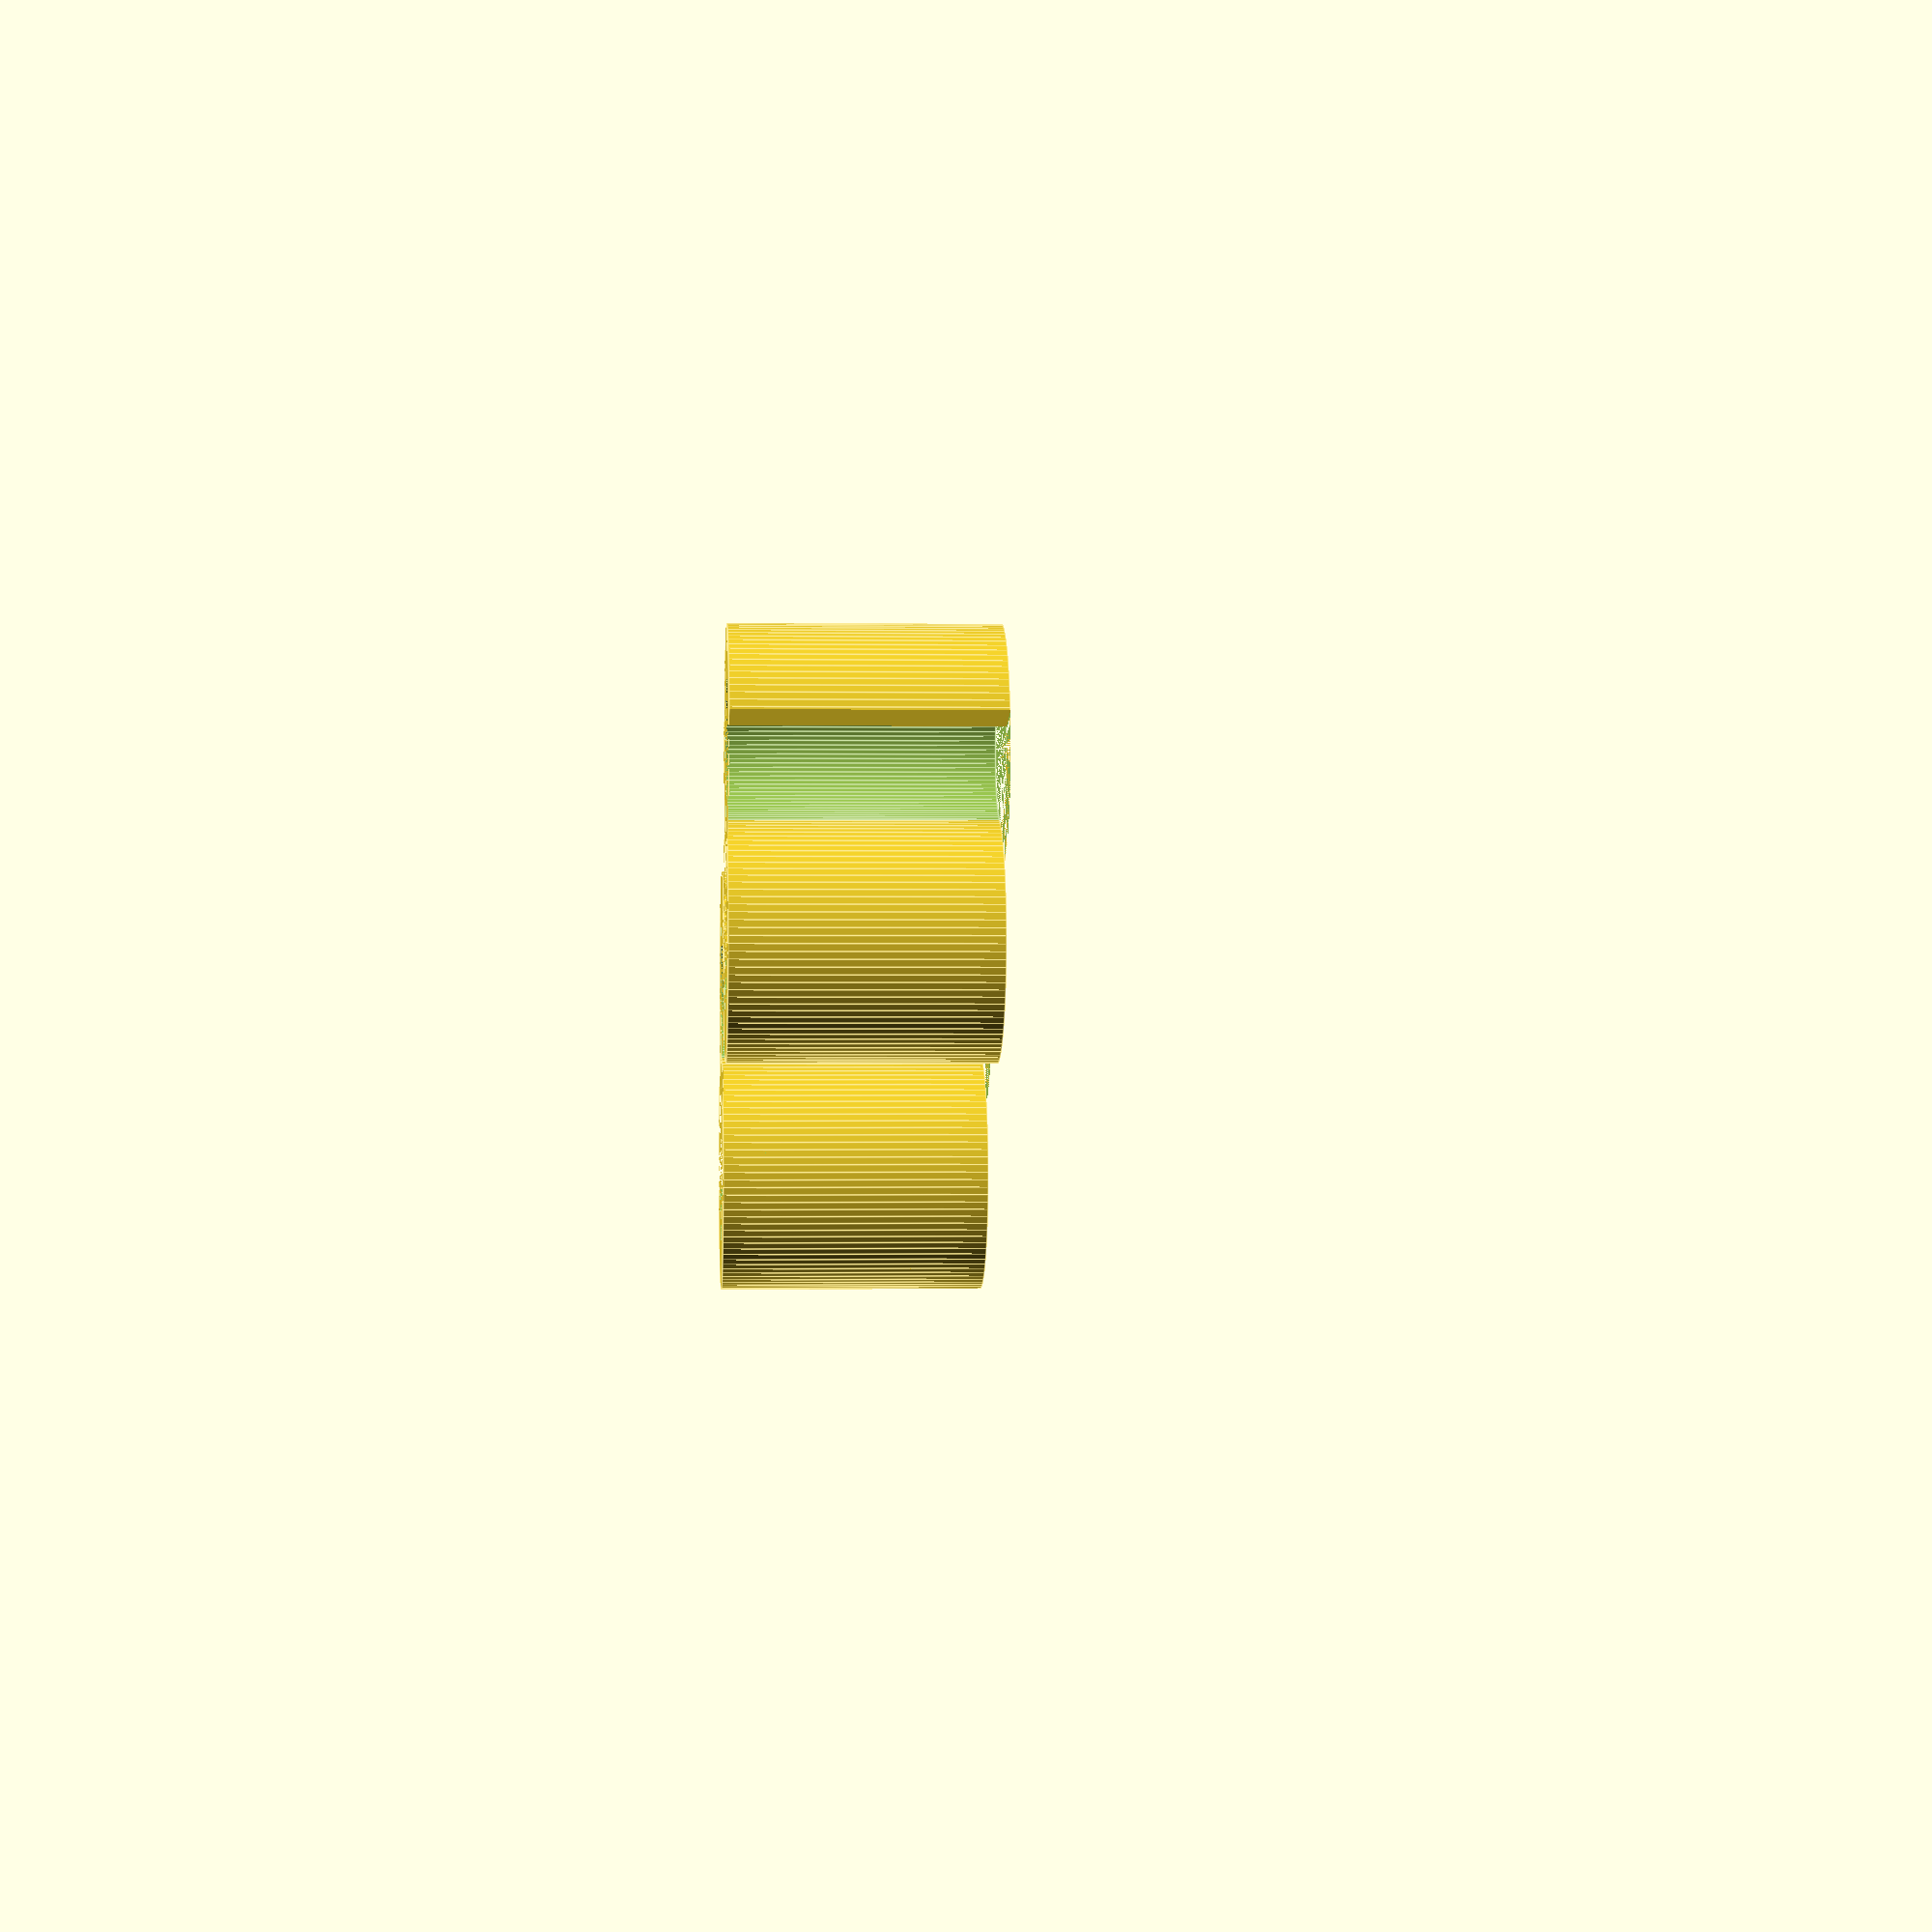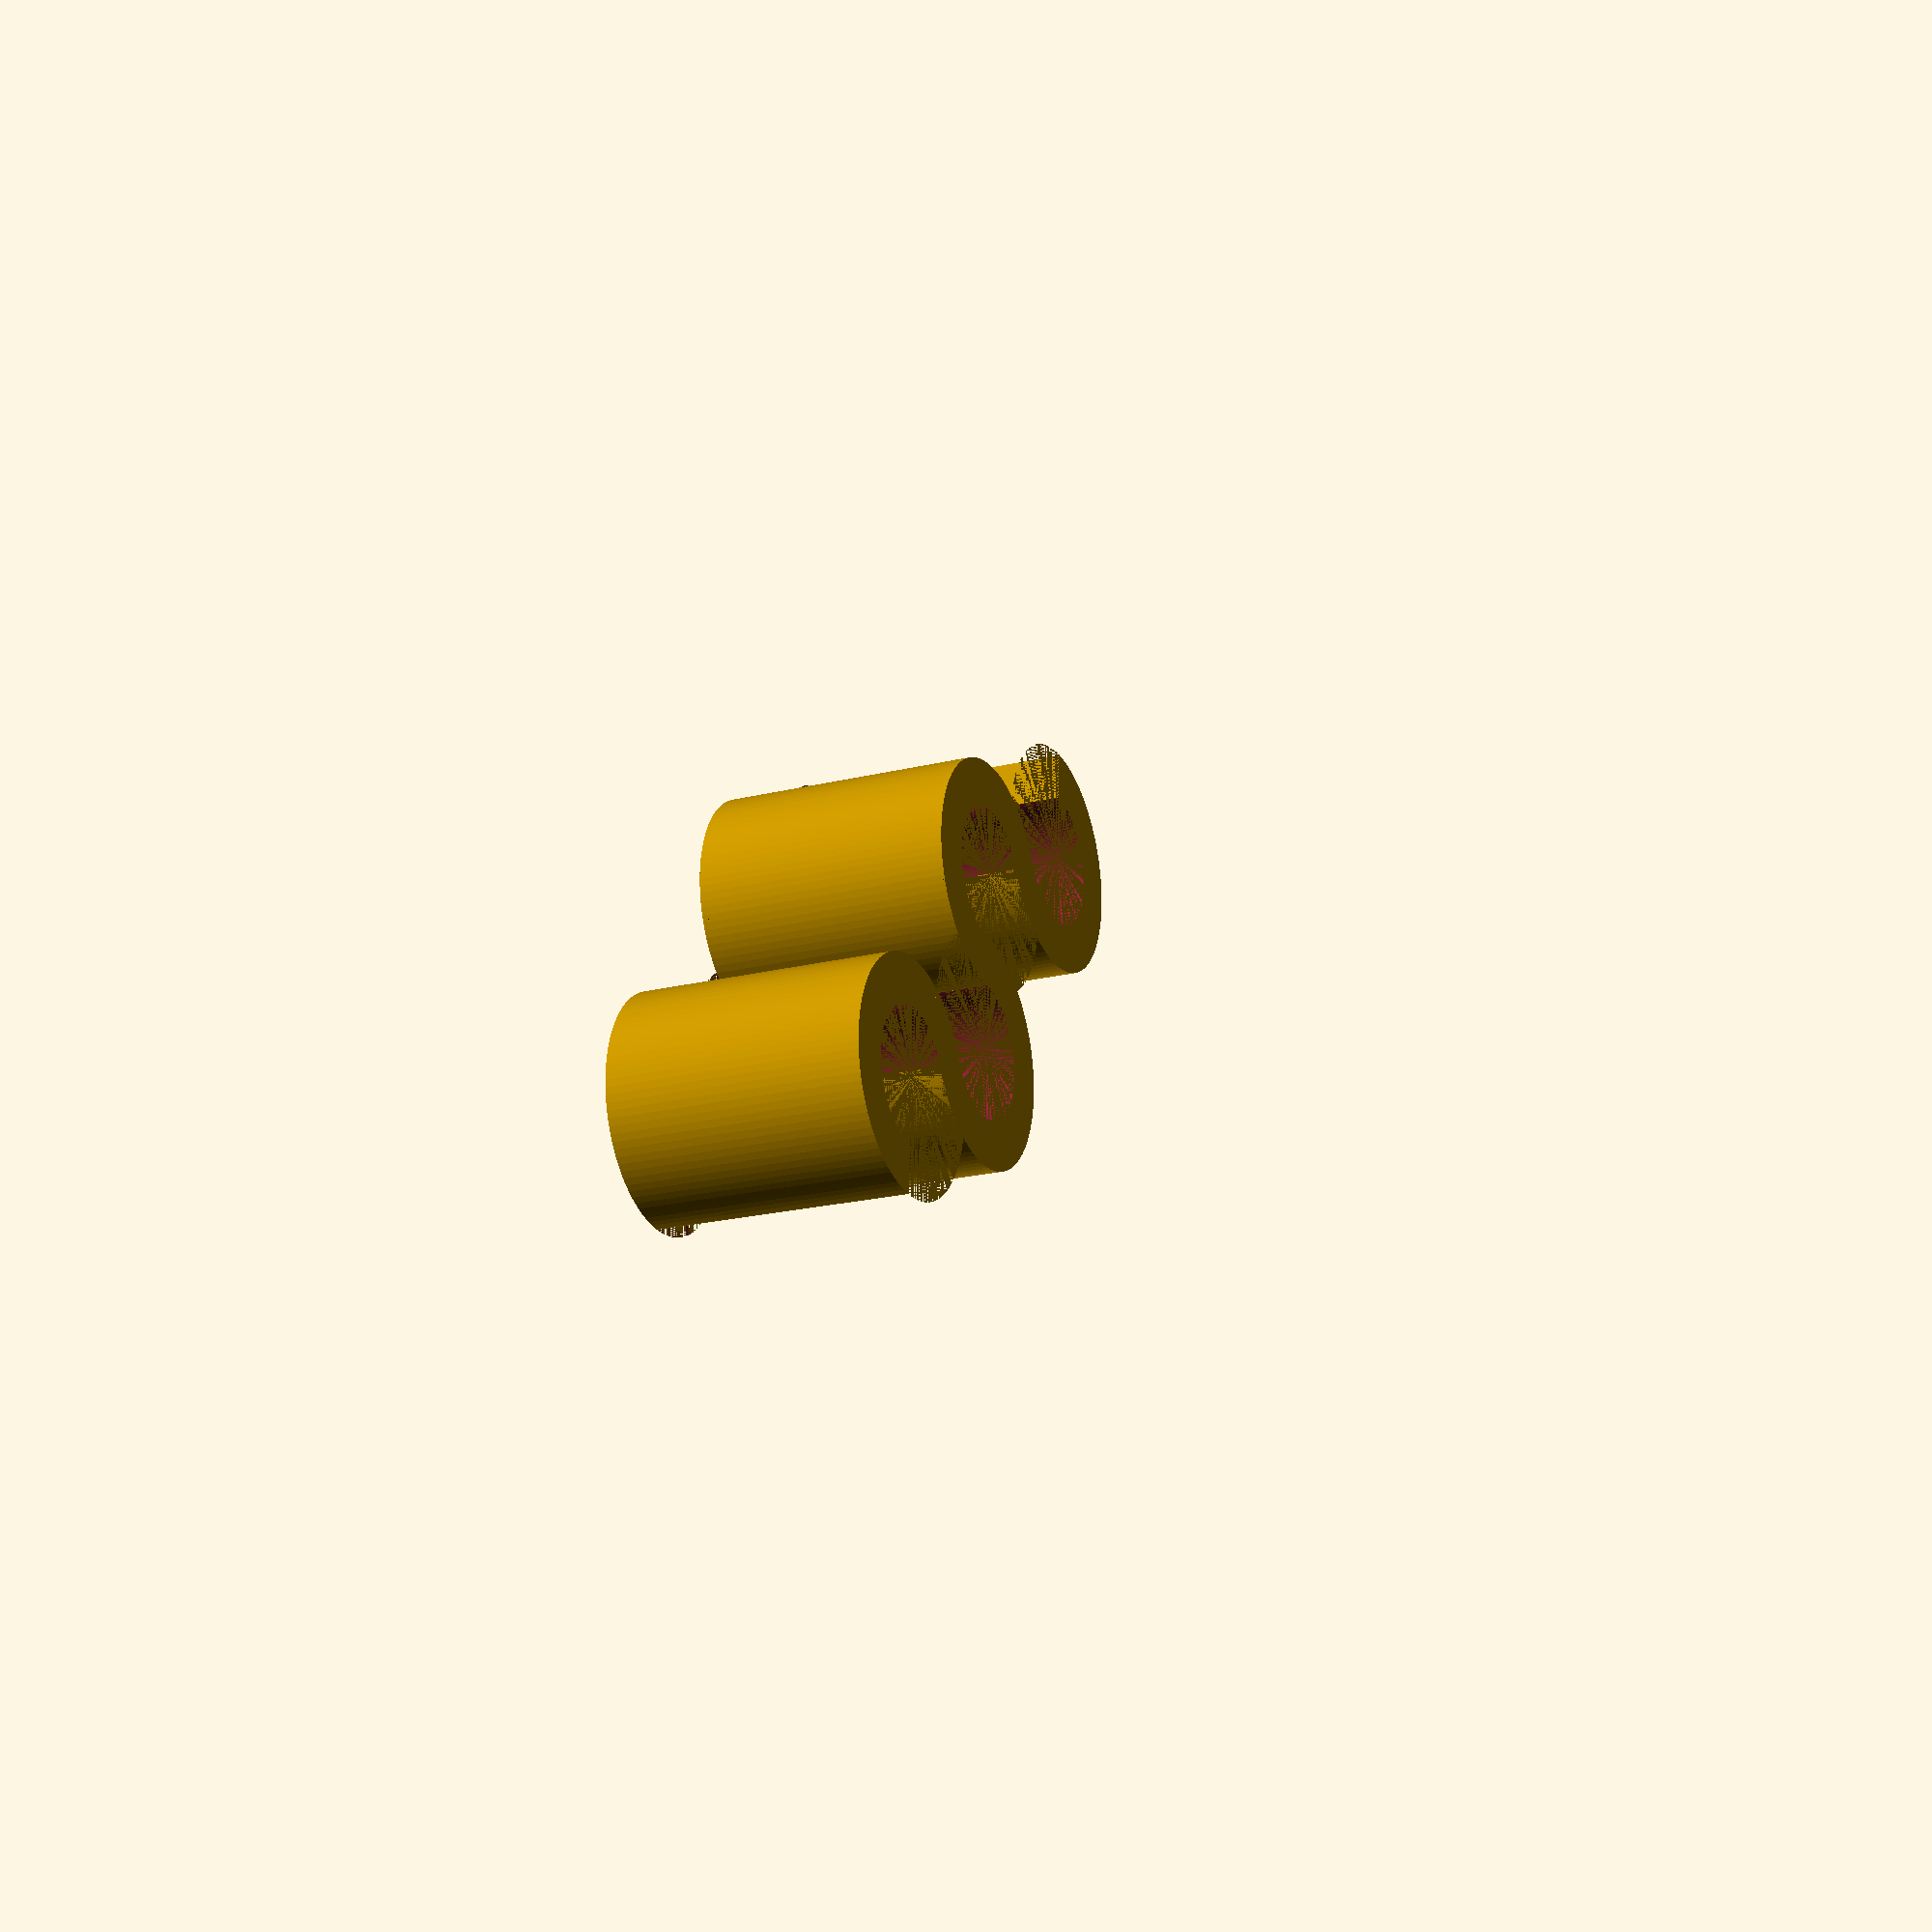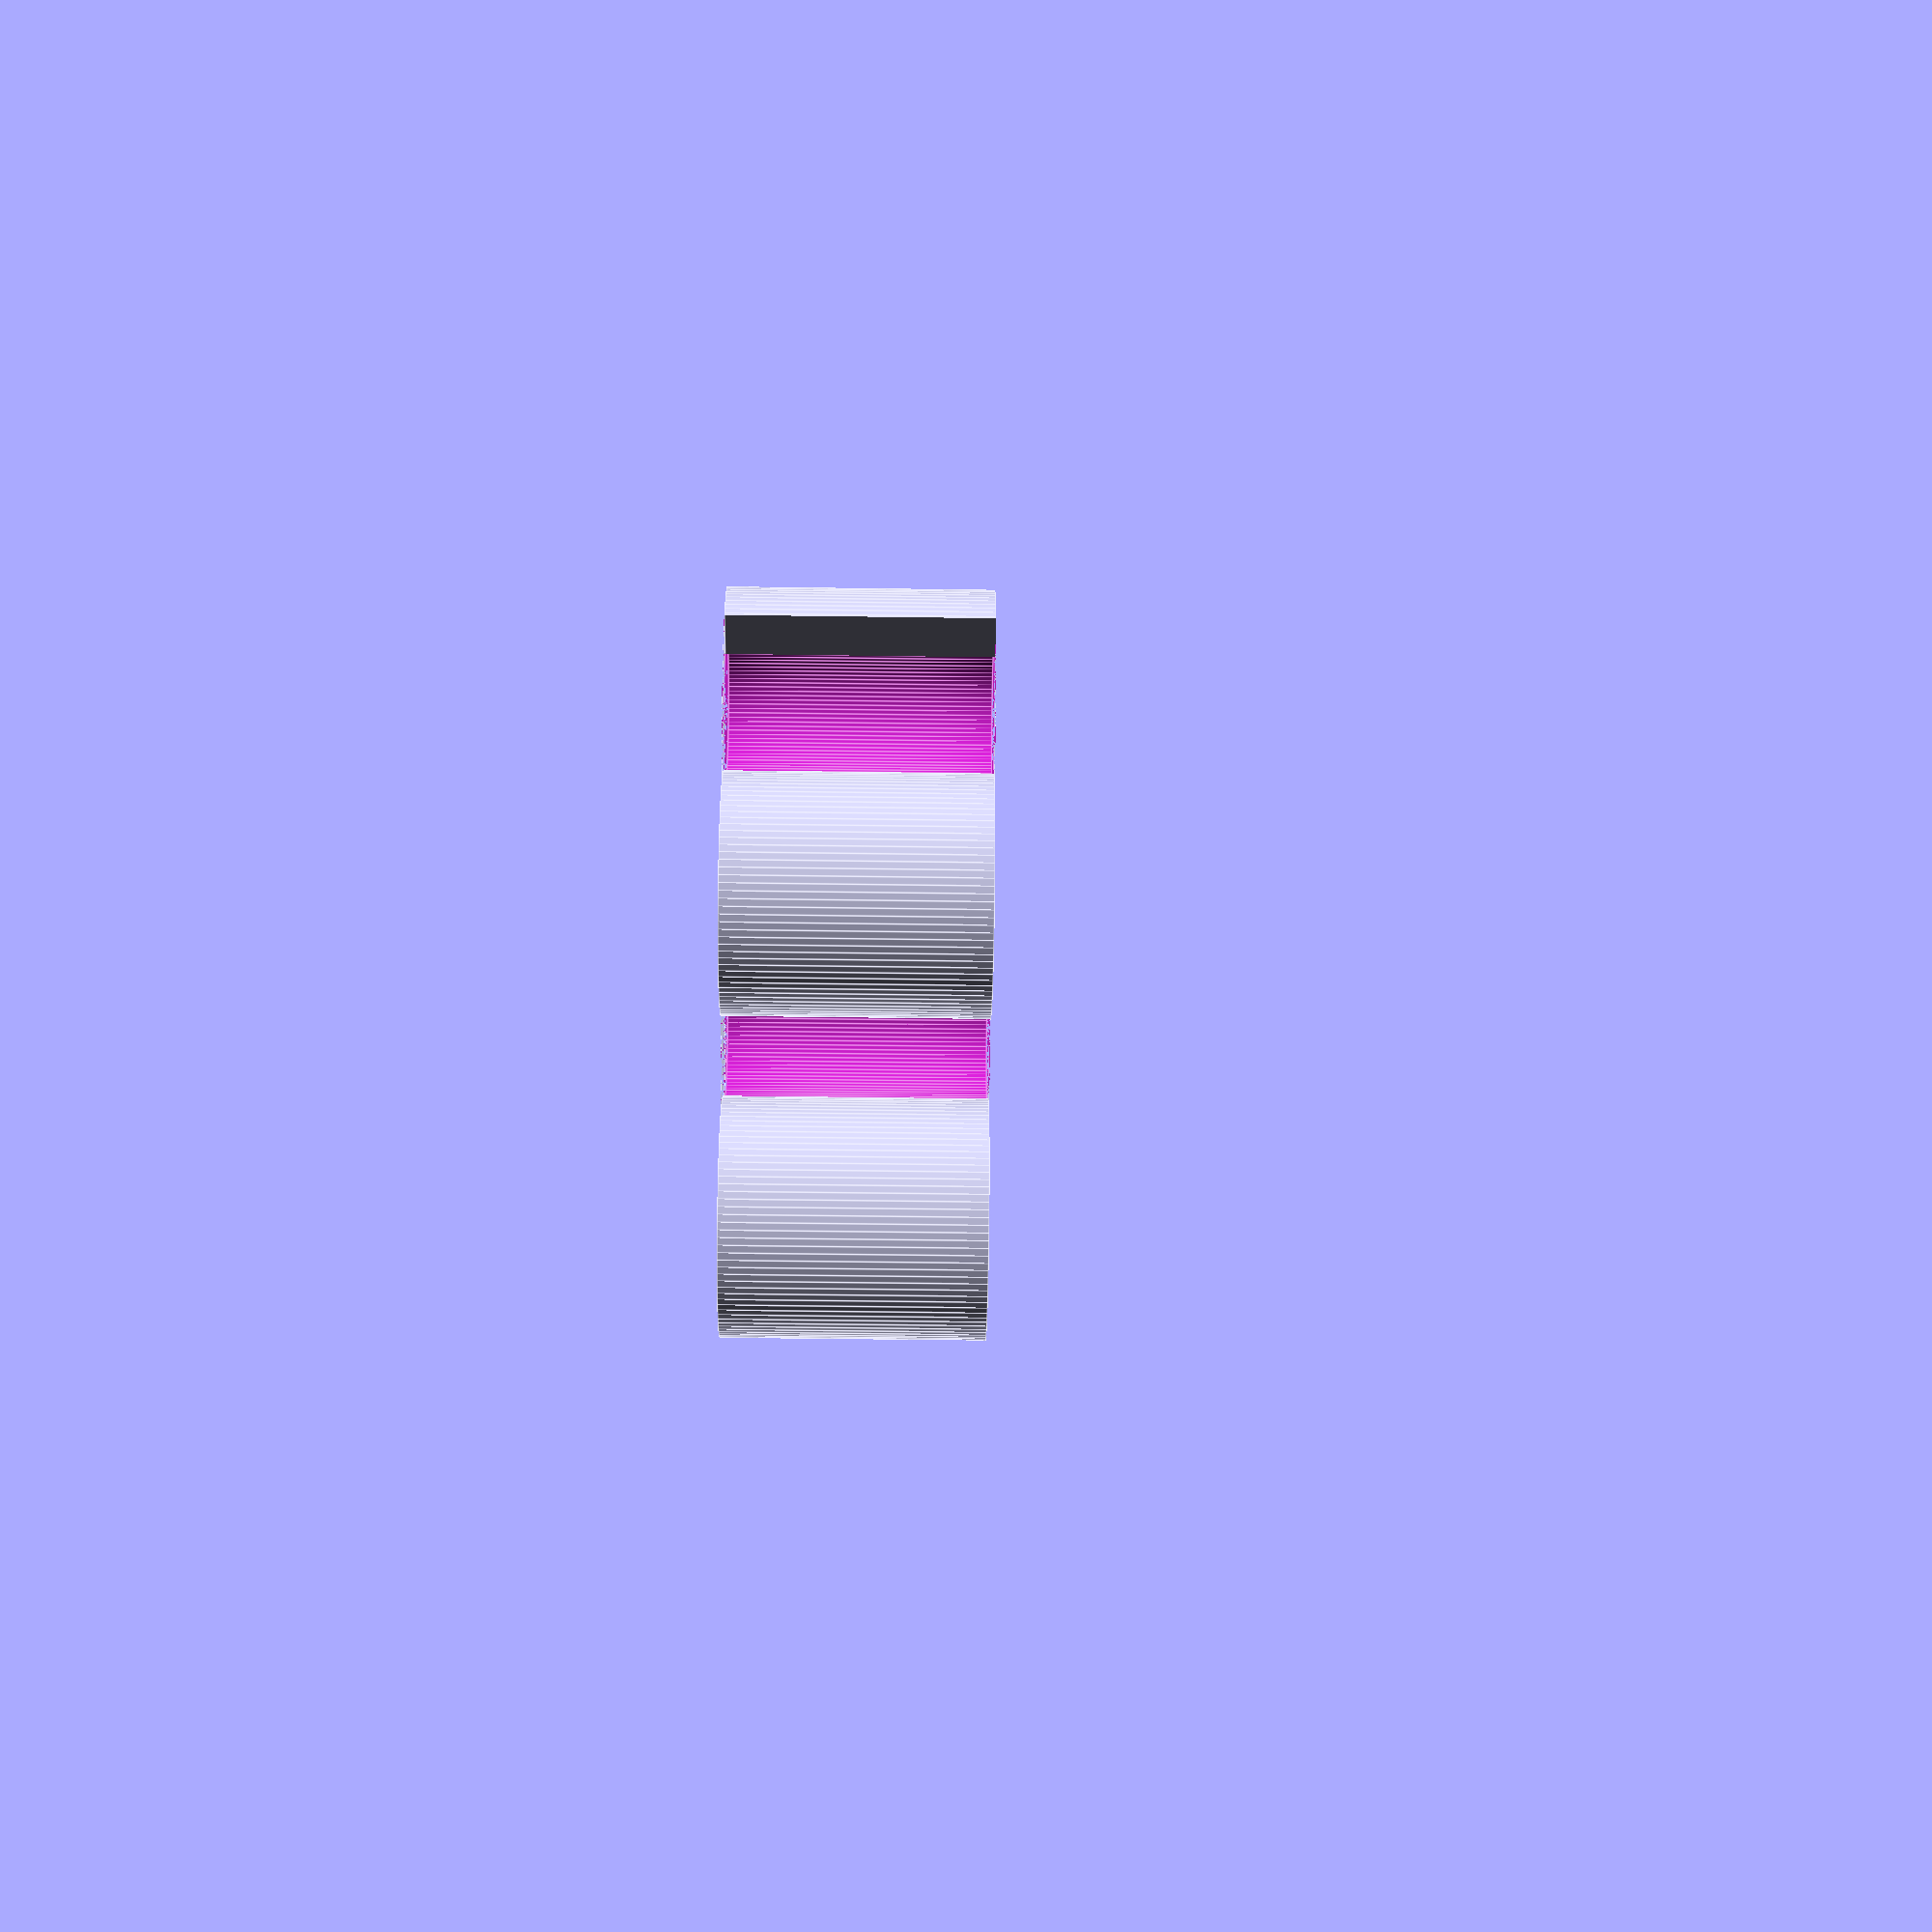
<openscad>
/* Begin customizer.makerbot.com section. */

length = 20;
number_of_wiggles = 4;
// The portion of the circle that appears in each wiggle
angle = 210; // [180:360]
angle = 240;
// The width of the band of material
width = 1.5;
height = 8;
// Circles are n-gons.  Choose n
resolution = 100;

/* End customizer.makerbot.com section. */




module ring(outer, inner, h) {
  difference() {
    cylinder(h=h, r=outer);
    cylinder(h=h, r=inner);
  }
}

module arc_of_cylinder(r, h, angle /* angle must be <= 180 */) {
  half_angle = 90 - (angle / 2);
  difference() {
    cylinder(h=h, r=r);
    rotate(half_angle) translate([-r,0,0]) cube(size=r*2);
    rotate(-half_angle) translate([-r,0,0]) cube(size=r*2);
  }
}

module arc_of_ring(outer, inner, h, angle /* must be 180 <= angle <= 360 */) {
  difference() {
    ring(outer, inner, h);
    arc_of_cylinder(r=2*outer, h=h, angle=360 - angle);
  }
}

module spring4(length, n, angle /* must be 180 <= angle <= 360 */, width, height) {
  useful_intermediate_angle = 180 - angle / 2;
  echo(useful_intermediate_angle);
  path_radius = length / (2 * n * sin(useful_intermediate_angle));
  echo(path_radius);
  half_width = width / 2;
  inner = path_radius - half_width;
  outer = path_radius + half_width;  
  x_spacing = length / n;
  y_offset = length / (2 * n * tan(useful_intermediate_angle));
  epsilon = y_offset / 10000;   // Grr.
  adjusted_y_offset = y_offset - epsilon;
  union() for (i = [0 : n-1]) {
    translate([x_spacing * i, 0, 0])
      rotate([0,0,180 * i])   // mirror() works better
      translate([0, adjusted_y_offset, 0])
      arc_of_ring(outer, inner, height, angle);
  }
}

// With args from customizer.makerbot.com section above
spring4(length, number_of_wiggles, angle, width, height, $fn=resolution);

</openscad>
<views>
elev=179.9 azim=45.2 roll=274.0 proj=p view=edges
elev=21.2 azim=124.0 roll=294.0 proj=p view=wireframe
elev=217.2 azim=38.7 roll=271.1 proj=p view=edges
</views>
